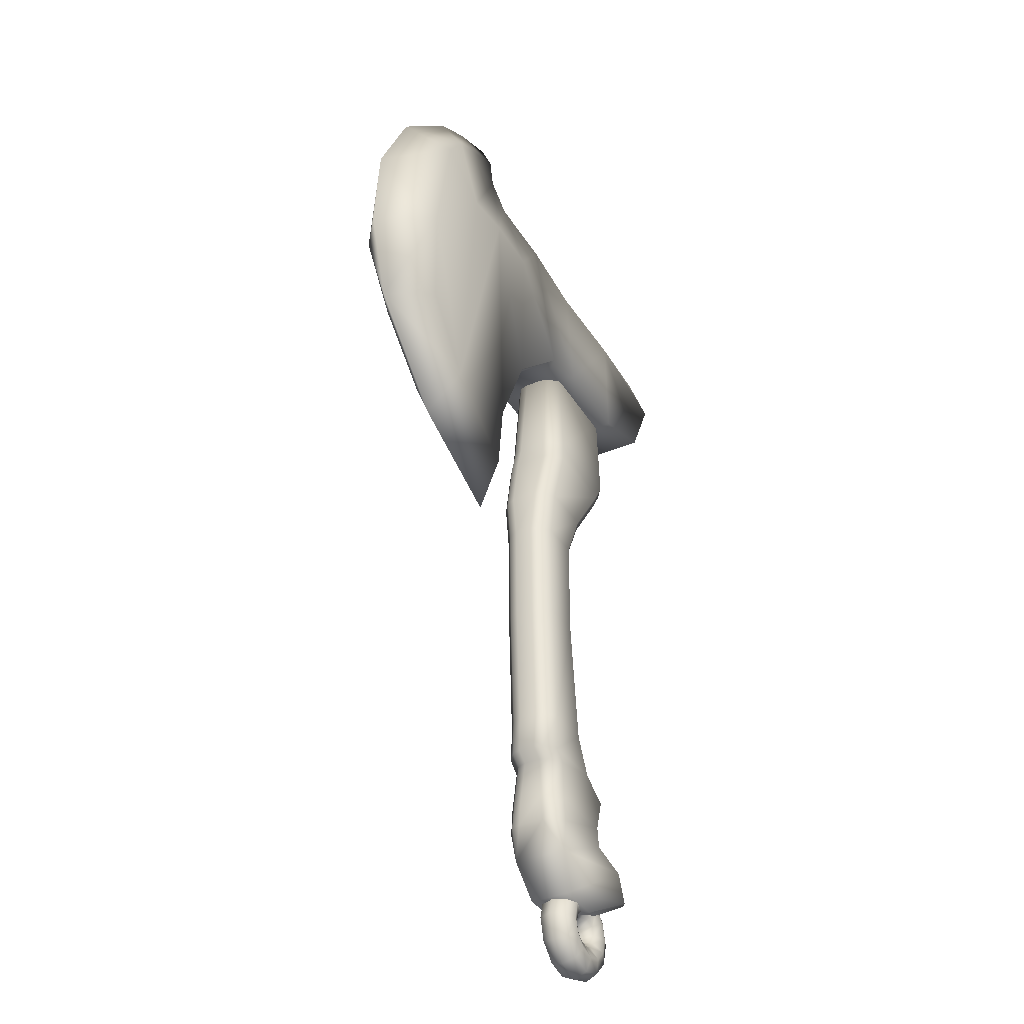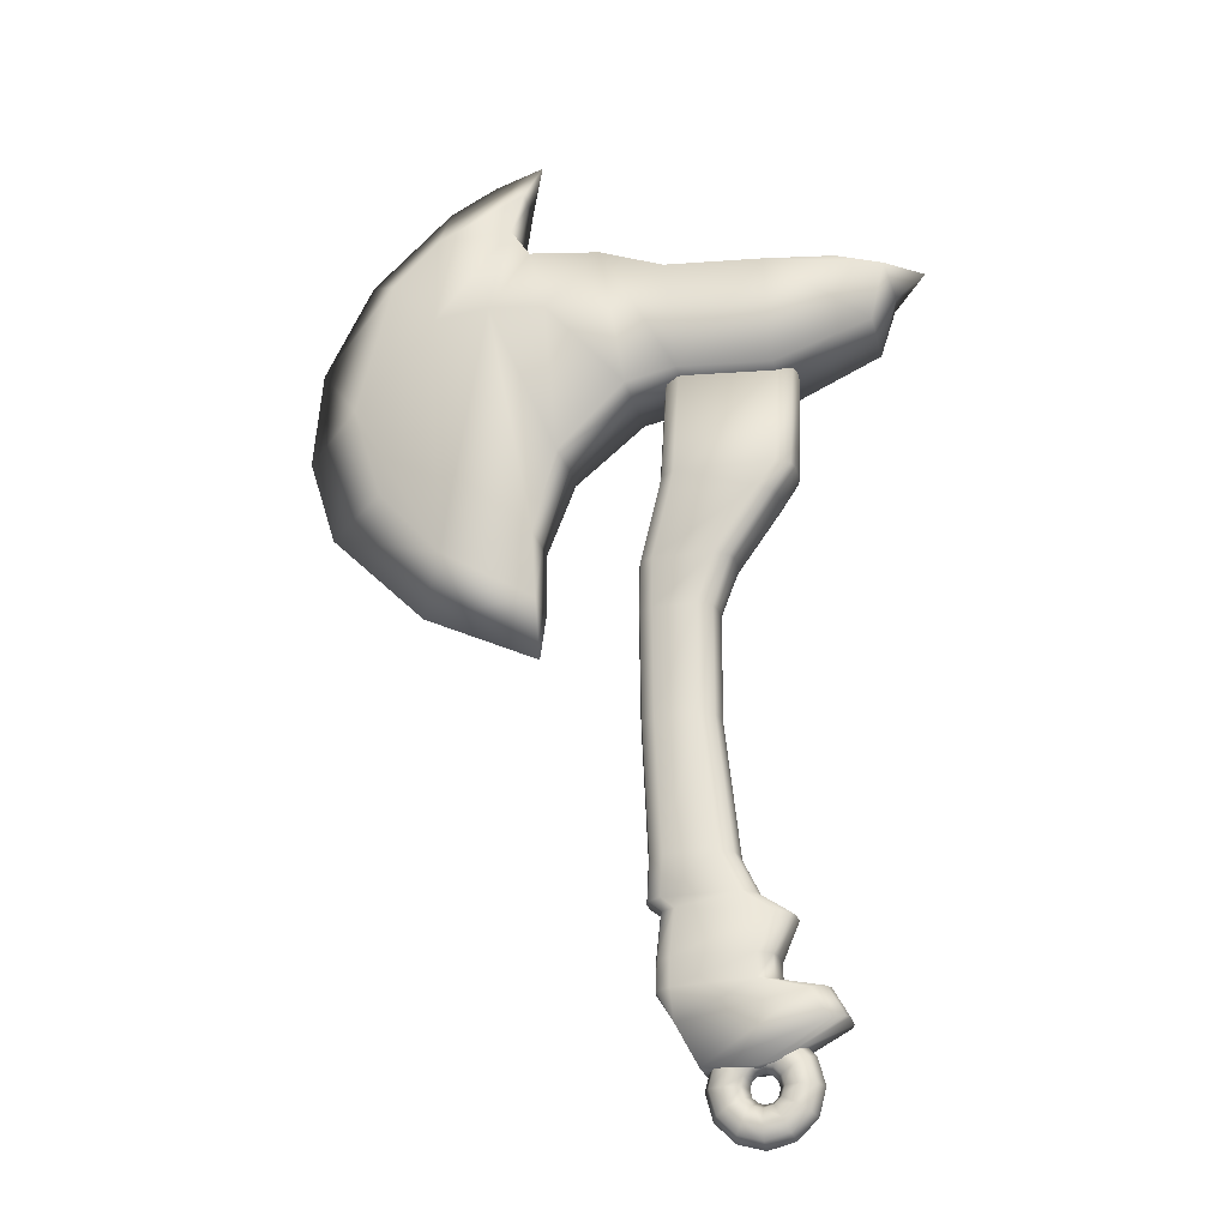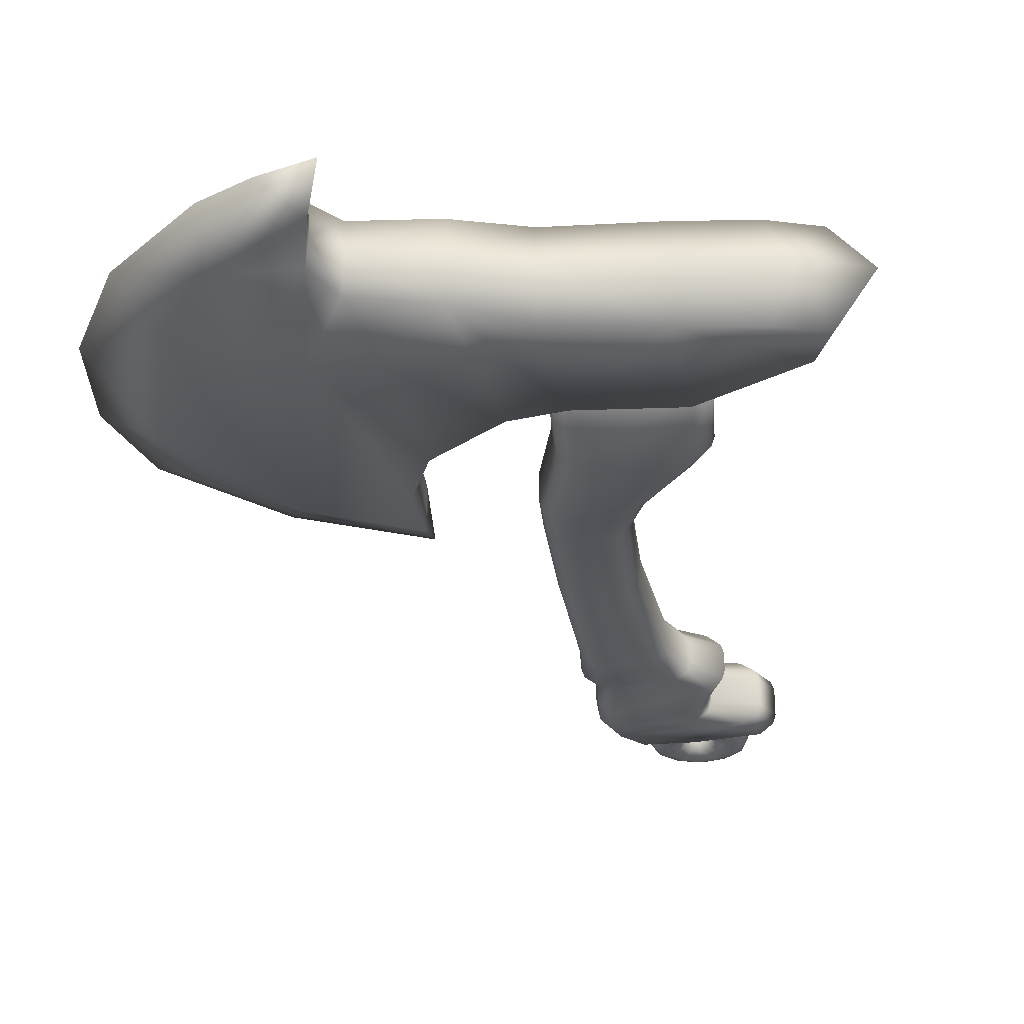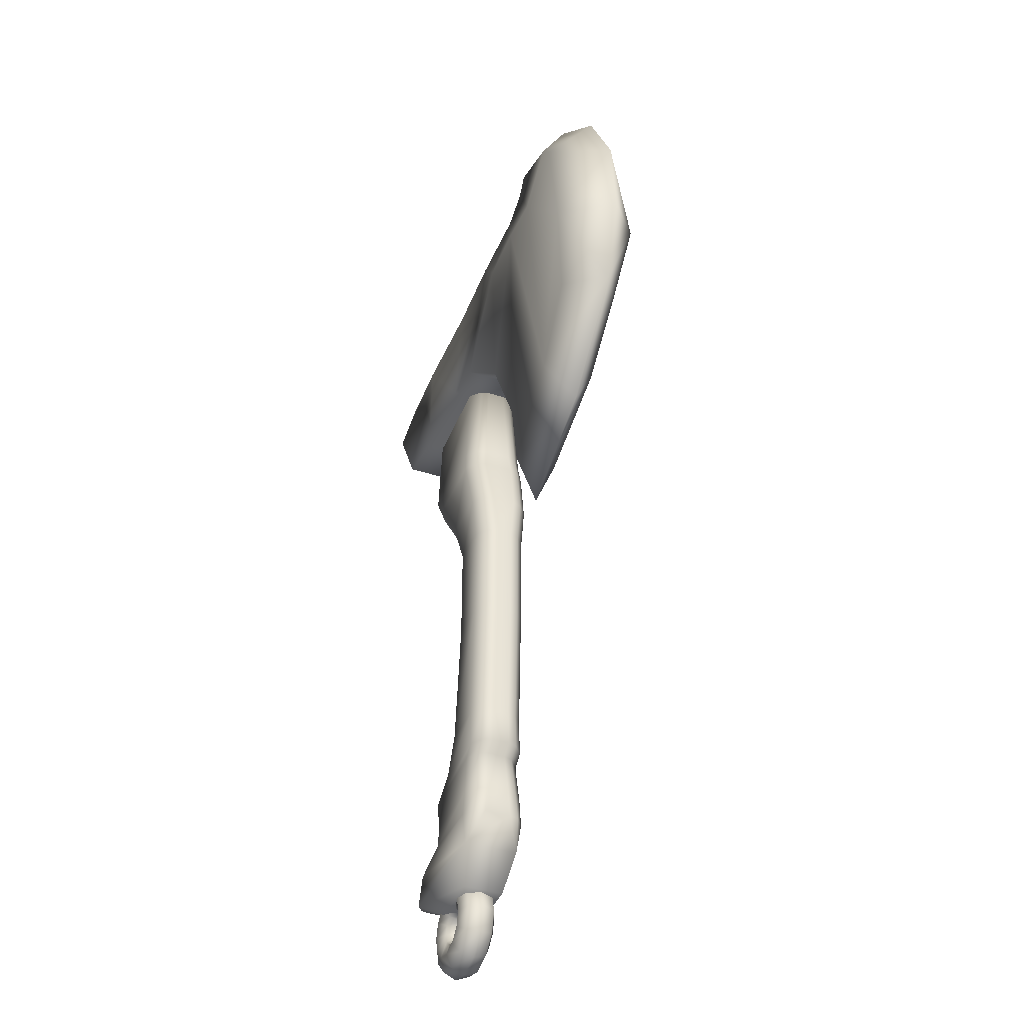
<metadata>
{"format":"obj","ext":"obj","renderer":"f3d","projection":"perspective","resolution":1024,"background":"white","views":[{"elev":-36.5,"azim":118.9,"up":"+Y"},{"elev":-24.1,"azim":-167.2,"up":"+Y"},{"elev":-29.5,"azim":-173.3,"up":"+Z"},{"elev":-40.3,"azim":68.6,"up":"+Y"}]}
</metadata>
<code>
v  0.0066 0.4258 -0.098
v  0.0066 0.4036 -0.0445
v  0.0968 0.3795 -0.0445
v  0.1079 0.3987 -0.098
v  0.0066 0.35 -0.0223
v  0.07 0.3331 -0.0223
v  0.0066 0.2964 -0.0445
v  0.0432 0.2866 -0.0445
v  0.0066 0.2742 -0.098
v  0.0321 0.2674 -0.098
v  0.0066 0.2964 -0.1516
v  0.0432 0.2866 -0.1516
v  0.0066 0.35 -0.1738
v  0.07 0.3331 -0.1738
v  0.0066 0.4036 -0.1516
v  0.0968 0.3795 -0.1516
v  0.1628 0.3135 -0.0445
v  0.182 0.3246 -0.098
v  0.1164 0.2867 -0.0223
v  0.07 0.2599 -0.0445
v  0.0507 0.2488 -0.098
v  0.07 0.2599 -0.1516
v  0.1164 0.2867 -0.1738
v  0.1628 0.3135 -0.1516
v  0.187 0.2233 -0.0445
v  0.2092 0.2233 -0.098
v  0.1334 0.2233 -0.0223
v  0.0798 0.2233 -0.0445
v  0.0576 0.2233 -0.098
v  0.0798 0.2233 -0.1516
v  0.1334 0.2233 -0.1738
v  0.187 0.2233 -0.1516
v  0.1628 0.1331 -0.0445
v  0.182 0.122 -0.098
v  0.1164 0.1599 -0.0223
v  0.07 0.1867 -0.0445
v  0.0507 0.1978 -0.098
v  0.07 0.1867 -0.1516
v  0.1164 0.1599 -0.1738
v  0.1628 0.1331 -0.1516
v  0.0968 0.0671 -0.0445
v  0.1079 0.0479 -0.098
v  0.07 0.1135 -0.0223
v  0.0432 0.1599 -0.0445
v  0.0321 0.1791 -0.098
v  0.0432 0.1599 -0.1516
v  0.07 0.1135 -0.1738
v  0.0968 0.0671 -0.1516
v  0.0066 0.0429 -0.0445
v  0.0066 0.0207 -0.098
v  0.0066 0.0965 -0.0223
v  0.0066 0.1501 -0.0445
v  0.0066 0.1723 -0.098
v  0.0066 0.1501 -0.1516
v  0.0066 0.0965 -0.1738
v  0.0066 0.0429 -0.1516
v  -0.0836 0.0671 -0.0445
v  -0.0947 0.0479 -0.098
v  -0.0568 0.1135 -0.0223
v  -0.03 0.1599 -0.0445
v  -0.0189 0.1791 -0.098
v  -0.03 0.1599 -0.1516
v  -0.0568 0.1135 -0.1738
v  -0.0836 0.0671 -0.1516
v  -0.1496 0.1331 -0.0445
v  -0.1688 0.122 -0.098
v  -0.1032 0.1599 -0.0223
v  -0.0568 0.1867 -0.0445
v  -0.0375 0.1978 -0.098
v  -0.0568 0.1867 -0.1516
v  -0.1032 0.1599 -0.1738
v  -0.1496 0.1331 -0.1516
v  -0.1737 0.2233 -0.0445
v  -0.1959 0.2233 -0.098
v  -0.1202 0.2233 -0.0223
v  -0.0666 0.2233 -0.0445
v  -0.0444 0.2233 -0.098
v  -0.0666 0.2233 -0.1516
v  -0.1202 0.2233 -0.1738
v  -0.1737 0.2233 -0.1516
v  -0.1496 0.3135 -0.0445
v  -0.1688 0.3246 -0.098
v  -0.1032 0.2867 -0.0223
v  -0.0568 0.2599 -0.0445
v  -0.0375 0.2488 -0.098
v  -0.0568 0.2599 -0.1516
v  -0.1032 0.2867 -0.1738
v  -0.1496 0.3135 -0.1516
v  -0.0836 0.3795 -0.0445
v  -0.0947 0.3987 -0.098
v  -0.0568 0.3331 -0.0223
v  -0.03 0.2866 -0.0445
v  -0.0189 0.2674 -0.098
v  -0.03 0.2866 -0.1516
v  -0.0568 0.3331 -0.1738
v  -0.0836 0.3795 -0.1516
v  0.1342 1.027 0.0085
v  0.3247 1.027 0.0085
v  0.3489 1.534 0.0085
v  0.1906 1.534 0.0085
v  0.3872 1.027 -0.064
v  0.3872 1.027 -0.1321
v  0.4113 1.534 -0.1321
v  0.4113 1.534 -0.064
v  0.3247 1.027 -0.2046
v  0.1342 1.027 -0.2046
v  0.1906 1.534 -0.2046
v  0.3489 1.534 -0.2046
v  0.0718 1.027 -0.1321
v  0.0718 1.027 -0.064
v  0.1281 1.534 -0.064
v  0.1281 1.534 -0.1321
v  0.355 1.951 0.0085
v  0.1912 1.951 0.0085
v  0.4174 1.951 -0.1321
v  0.4174 1.951 -0.064
v  0.1912 1.951 -0.2046
v  0.355 1.951 -0.2046
v  0.1287 1.951 -0.064
v  0.1287 1.951 -0.1321
v  0.349 2.138 0.0247
v  0.125 2.138 0.0247
v  0.4114 2.138 -0.1484
v  0.4114 2.138 -0.0477
v  0.125 2.138 -0.2208
v  0.349 2.138 -0.2208
v  0.0626 2.138 -0.0477
v  0.0626 2.138 -0.1484
v  0.2848 2.385 0.0365
v  -0.0379 2.378 0.0365
v  -0.0379 2.378 -0.2326
v  0.2848 2.385 -0.2326
v  -0.1003 2.376 -0.036
v  -0.1003 2.376 -0.1601
v  0.2668 2.478 0.0297
v  -0.107 2.478 0.0297
v  0.3472 2.387 -0.1601
v  0.3293 2.478 -0.1533
v  0.3293 2.478 -0.0428
v  0.3472 2.387 -0.036
v  -0.107 2.478 -0.2258
v  0.2668 2.478 -0.2258
v  -0.1695 2.478 -0.0428
v  -0.1695 2.478 -0.1533
v  0.2484 2.878 0.0085
v  -0.1241 2.878 0.0085
v  0.3109 2.878 -0.1321
v  0.3109 2.878 -0.064
v  -0.1241 2.878 -0.2046
v  0.2484 2.878 -0.2046
v  -0.1865 2.878 -0.064
v  -0.1865 2.878 -0.1321
v  -0.0011 0.8787 -0.1321
v  -0.0011 0.8787 -0.064
v  0.3322 0.8726 -0.2046
v  0.0613 0.8776 -0.2046
v  0.3946 0.8715 -0.064
v  0.3946 0.8715 -0.1321
v  0.0613 0.8776 0.0085
v  0.3322 0.8726 0.0085
v  -0.1197 0.799 -0.1321
v  -0.1197 0.799 -0.064
v  0.2838 0.8304 -0.2046
v  -0.0574 0.8039 -0.2046
v  0.3461 0.8352 -0.064
v  0.3461 0.8352 -0.1321
v  -0.0574 0.8039 0.0085
v  0.2838 0.8304 0.0085
v  -0.0571 0.6585 -0.1436
v  -0.0571 0.6585 -0.0525
v  0.2996 0.6585 -0.2161
v  0.0053 0.6585 -0.2161
v  0.362 0.6585 -0.0525
v  0.362 0.6585 -0.1436
v  0.0053 0.6585 0.02
v  0.2996 0.6585 0.02
v  -0.0571 0.5722 -0.1494
v  -0.0571 0.5722 -0.0467
v  0.2996 0.5537 -0.2218
v  0.0053 0.569 -0.2218
v  0.362 0.5504 -0.0452
v  0.362 0.5504 -0.1509
v  0.0053 0.569 0.0257
v  0.2996 0.5537 0.0257
v  -0.2322 0.5388 -0.1494
v  -0.2322 0.5388 -0.0467
v  0.2883 0.435 -0.206
v  -0.1705 0.5266 -0.2218
v  0.2883 0.435 0.0099
v  -0.1705 0.5266 0.0257
v  -0.2902 0.436 -0.1494
v  -0.2902 0.436 -0.0467
v  0.211 0.2877 -0.177
v  -0.2296 0.4182 -0.2165
v  0.211 0.2877 -0.0191
v  -0.2296 0.4182 0.0204
v  -0.0561 0.3044 -0.1726
v  -0.0561 0.3044 -0.0235
v  0.0174 0.2856 -0.1762
v  0.0174 0.2856 -0.0199
v  0.376 1.027 -0.029
v  0.4002 1.534 -0.029
v  0.1393 1.534 -0.029
v  0.0829 1.027 -0.029
v  0.376 1.027 -0.1671
v  0.4002 1.534 -0.1671
v  0.0829 1.027 -0.1671
v  0.1393 1.534 -0.1671
v  0.1399 1.951 -0.029
v  0.4063 1.951 -0.029
v  0.1399 1.951 -0.1671
v  0.4063 1.951 -0.1671
v  0.0737 2.138 -0.0128
v  0.4003 2.138 -0.0128
v  0.0737 2.138 -0.1833
v  0.4003 2.138 -0.1833
v  -0.0892 2.377 -0.001
v  0.3361 2.387 -0.001
v  -0.0892 2.377 -0.1951
v  0.3361 2.387 -0.1951
v  0.3182 2.478 -0.0079
v  -0.1583 2.478 -0.0079
v  -0.1583 2.478 -0.1882
v  0.3182 2.478 -0.1882
v  -0.1754 2.878 -0.029
v  0.2997 2.878 -0.029
v  -0.1754 2.878 -0.1671
v  0.2997 2.878 -0.1671
v  0.01 0.8785 -0.029
v  0.3835 0.8717 -0.029
v  0.01 0.8785 -0.1671
v  0.3835 0.8717 -0.1671
v  -0.1086 0.7999 -0.029
v  0.335 0.8344 -0.029
v  -0.1086 0.7999 -0.1671
v  0.335 0.8344 -0.1671
v  -0.046 0.6585 -0.0175
v  0.3509 0.6585 -0.0175
v  -0.046 0.6585 -0.1786
v  0.3509 0.6585 -0.1786
v  -0.046 0.5716 -0.0118
v  0.3552 0.5508 -0.0101
v  -0.046 0.5716 -0.1843
v  0.3552 0.5508 -0.186
v  -0.221 0.5366 -0.0117
v  -0.221 0.5366 -0.1844
v  -0.2794 0.4329 -0.0136
v  -0.2794 0.4329 -0.1825
o Torus001
g Torus001
f 1 2 3 4
f 2 5 6 3
f 5 7 8 6
f 7 9 10 8
f 9 11 12 10
f 11 13 14 12
f 13 15 16 14
f 15 1 4 16
f 4 3 17 18
f 3 6 19 17
f 6 8 20 19
f 8 10 21 20
f 10 12 22 21
f 12 14 23 22
f 14 16 24 23
f 16 4 18 24
f 18 17 25 26
f 17 19 27 25
f 19 20 28 27
f 20 21 29 28
f 21 22 30 29
f 22 23 31 30
f 23 24 32 31
f 24 18 26 32
f 26 25 33 34
f 25 27 35 33
f 27 28 36 35
f 28 29 37 36
f 29 30 38 37
f 30 31 39 38
f 31 32 40 39
f 32 26 34 40
f 34 33 41 42
f 33 35 43 41
f 35 36 44 43
f 36 37 45 44
f 37 38 46 45
f 38 39 47 46
f 39 40 48 47
f 40 34 42 48
f 42 41 49 50
f 41 43 51 49
f 43 44 52 51
f 44 45 53 52
f 45 46 54 53
f 46 47 55 54
f 47 48 56 55
f 48 42 50 56
f 50 49 57 58
f 49 51 59 57
f 51 52 60 59
f 52 53 61 60
f 53 54 62 61
f 54 55 63 62
f 55 56 64 63
f 56 50 58 64
f 58 57 65 66
f 57 59 67 65
f 59 60 68 67
f 60 61 69 68
f 61 62 70 69
f 62 63 71 70
f 63 64 72 71
f 64 58 66 72
f 66 65 73 74
f 65 67 75 73
f 67 68 76 75
f 68 69 77 76
f 69 70 78 77
f 70 71 79 78
f 71 72 80 79
f 72 66 74 80
f 74 73 81 82
f 73 75 83 81
f 75 76 84 83
f 76 77 85 84
f 77 78 86 85
f 78 79 87 86
f 79 80 88 87
f 80 74 82 88
f 82 81 89 90
f 81 83 91 89
f 83 84 92 91
f 84 85 93 92
f 85 86 94 93
f 86 87 95 94
f 87 88 96 95
f 88 82 90 96
f 90 89 2 1
f 89 91 5 2
f 91 92 7 5
f 92 93 9 7
f 93 94 11 9
f 94 95 13 11
f 95 96 15 13
f 96 90 1 15
f 97 98 99 100
f 101 102 103 104
f 105 106 107 108
f 109 110 111 112
f 100 99 113 114
f 104 103 115 116
f 108 107 117 118
f 112 111 119 120
f 114 113 121 122
f 116 115 123 124
f 118 117 125 126
f 120 119 127 128
f 122 121 129 130
f 126 125 131 132
f 128 127 133 134
f 129 135 136 130
f 137 138 139 140
f 131 141 142 132
f 133 143 144 134
f 123 137 140 124
f 136 135 145 146
f 139 138 147 148
f 142 141 149 150
f 144 143 151 152
f 110 109 153 154
f 106 105 155 156
f 102 101 157 158
f 98 97 159 160
f 154 153 161 162
f 156 155 163 164
f 158 157 165 166
f 160 159 167 168
f 162 161 169 170
f 164 163 171 172
f 166 165 173 174
f 168 167 175 176
f 170 169 177 178
f 172 171 179 180
f 174 173 181 182
f 176 175 183 184
f 178 177 185 186
f 180 179 187 188
f 182 181 189 187
f 184 183 190 189
f 186 185 191 192
f 188 187 193 194
f 189 195 193 187
f 189 190 196 195
f 192 191 197 198
f 194 193 199
f 195 196 200
f 201 101 104 202
f 203 111 110 204
f 102 205 206 103
f 207 109 112 208
f 111 203 209 119
f 202 104 116 210
f 208 112 120 211
f 103 206 212 115
f 119 209 213 127
f 210 116 124 214
f 211 120 128 215
f 115 212 216 123
f 127 213 217 133
f 214 124 140 218
f 215 128 134 219
f 220 137 123 216
f 218 140 139 221
f 133 217 222 143
f 219 134 144 223
f 137 220 224 138
f 143 222 225 151
f 221 139 148 226
f 223 144 152 227
f 138 224 228 147
f 204 110 154 229
f 101 201 230 157
f 109 207 231 153
f 205 102 158 232
f 229 154 162 233
f 157 230 234 165
f 153 231 235 161
f 232 158 166 236
f 233 162 170 237
f 165 234 238 173
f 161 235 239 169
f 236 166 174 240
f 237 170 178 241
f 173 238 242 181
f 169 239 243 177
f 240 174 182 244
f 241 178 186 245
f 181 242 189
f 177 243 246 185
f 244 182 187
f 245 186 192 247
f 185 246 248 191
f 148 147 152 151
f 151 225 146 145 226 148
f 147 228 150 149 227 152
f 191 248 197
f 198 247 192
f 195 200 199 193
f 98 201 202 99
f 100 203 204 97
f 106 207 208 107
f 99 202 210 113
f 107 208 211 117
f 113 210 214 121
f 117 211 215 125
f 121 214 218 129
f 125 215 219 131
f 132 220 216 126
f 129 218 221 135
f 131 219 223 141
f 135 221 226 145
f 141 223 227 149
f 97 204 229 159
f 105 205 232 155
f 159 229 233 167
f 155 232 236 163
f 167 233 237 175
f 163 236 240 171
f 175 237 241 183
f 171 240 244 179
f 183 241 245 190
f 179 244 187
f 190 245 247 196
f 196 247 198 200
f 248 194 199 197
f 200 198 197 199
f 205 105 108 206
f 203 100 114 209
f 206 108 118 212
f 209 114 122 213
f 212 118 126 216
f 213 122 130 217
f 217 130 136 222
f 220 132 142 224
f 222 136 146 225
f 224 142 150 228
f 201 98 160 230
f 207 106 156 231
f 230 160 168 234
f 231 156 164 235
f 234 168 176 238
f 235 164 172 239
f 238 176 184 242
f 239 172 180 243
f 242 184 189
f 243 180 188 246
f 246 188 194 248
v  -0.0913 3.296 0.0845
v  -0.1165 2.857 0.0793
v  0.2437 2.88 0.0793
v  0.2895 3.329 0.0703
v  0.7448 3.198 0.0877
v  0.9654 3.225 0.0842
v  0.8209 3.477 0.0312
v  0.5404 3.435 0.0461
v  1.355 3.387 0.0528
v  1.191 3.595 0.0117
v  1.176 3.196 0.0877
v  1.482 2.846 0.0722
v  0.6999 2.6 0.0551
v  0.7998 2.296 0.0129
v  1.155 2.254 0.0085
v  1.708 2.731 -0.098
v  1.675 3.111 -0.098
v  0.7909 2.043 -0.0122
v  0.7919 1.831 -0.098
v  1.237 2.035 -0.098
v  1.603 2.394 -0.098
v  1.389 2.51 0.0194
v  1.489 3.486 -0.098
v  1.178 3.785 -0.098
v  0.996 3.883 -0.098
v  0.8635 3.783 -0.0228
v  0.8074 3.95 -0.098
v  0.9013 3.6 0.0117
v  -0.3603 3.27 0.0845
v  -0.5375 3.216 0.0842
v  -0.482 3.009 0.044
v  0.437 2.84 0.0793
v  -0.1165 2.857 -0.098
v  0.2437 2.88 -0.098
v  0.437 2.84 -0.098
v  0.532 3.455 -0.098
v  0.2911 3.383 -0.098
v  0.6872 2.593 -0.098
v  0.8127 3.488 -0.098
v  0.7886 2.283 -0.098
v  0.7909 2.043 -0.098
v  0.8635 3.783 -0.098
v  0.8945 3.599 -0.098
v  -0.482 3.009 -0.098
v  -0.1165 3.359 -0.098
v  -0.4208 3.342 -0.098
v  -0.5626 3.167 -0.098
v  -0.674 3.256 -0.098
v  -0.0913 3.296 -0.2806
v  0.2895 3.329 -0.2664
v  0.2437 2.88 -0.2754
v  -0.1165 2.857 -0.2754
v  0.7448 3.198 -0.2838
v  0.5404 3.435 -0.2422
v  0.8209 3.477 -0.2273
v  0.9654 3.225 -0.2803
v  1.355 3.387 -0.2489
v  1.482 2.846 -0.2683
v  1.176 3.196 -0.2838
v  1.191 3.595 -0.2078
v  0.6999 2.6 -0.2512
v  0.7998 2.296 -0.209
v  1.155 2.254 -0.2046
v  0.7909 2.043 -0.1839
v  1.389 2.51 -0.2155
v  0.8635 3.783 -0.1733
v  0.9013 3.6 -0.2078
v  -0.482 3.009 -0.24
v  -0.5375 3.216 -0.2803
v  -0.3603 3.27 -0.2806
v  0.437 2.84 -0.2754
o Plane002
g Plane002
f 249 250 251 252
f 253 254 255 256
f 257 258 259 260
f 261 262 254 253
f 254 262 263 259
f 264 265 260
f 266 267 268 263
f 269 270 263 268
f 271 272 258 257
f 258 272 273 274
f 273 275 274
f 276 255 254 259
f 269 264 260 270
f 257 260 265 271
f 262 266 263
f 258 274 276 259
f 249 277 278 279
f 279 250 249
f 263 270 260 259
f 251 280 256 252
f 253 256 280 261
f 251 250 281 282
f 280 251 282 283
f 252 256 284 285
f 261 280 283 286
f 256 255 287 284
f 266 262 288 289
f 267 266 289
f 276 274 290 291
f 274 275 290
f 255 276 291 287
f 250 279 292 281
f 277 249 293 294
f 279 278 295 292
f 278 277 294 296
f 278 296 295
f 249 252 285 293
f 262 261 286 288
f 297 298 299 300
f 301 302 303 304
f 305 306 307 308
f 309 301 304 310
f 304 307 311 310
f 264 306 265
f 312 311 268 267
f 269 268 311 313
f 271 305 308 272
f 308 314 273 272
f 273 314 275
f 315 307 304 303
f 269 313 306 264
f 305 271 265 306
f 310 311 312
f 308 307 315 314
f 297 316 317 318
f 316 297 300
f 311 307 306 313
f 299 298 302 319
f 301 309 319 302
f 299 282 281 300
f 319 283 282 299
f 298 285 284 302
f 309 286 283 319
f 302 284 287 303
f 312 289 288 310
f 267 289 312
f 315 291 290 314
f 314 290 275
f 303 287 291 315
f 300 281 292 316
f 318 294 293 297
f 316 292 295 317
f 317 296 294 318
f 317 295 296
f 297 293 285 298
f 310 288 286 309

</code>
